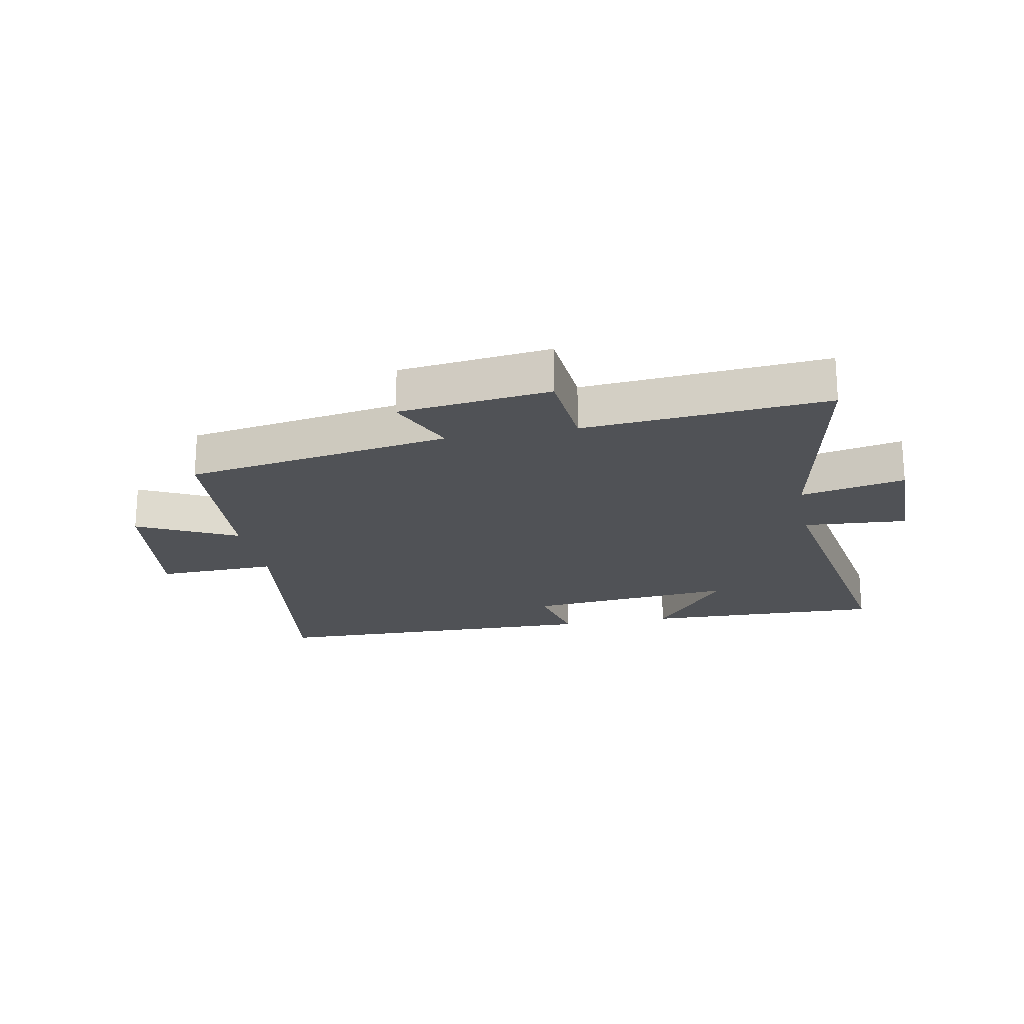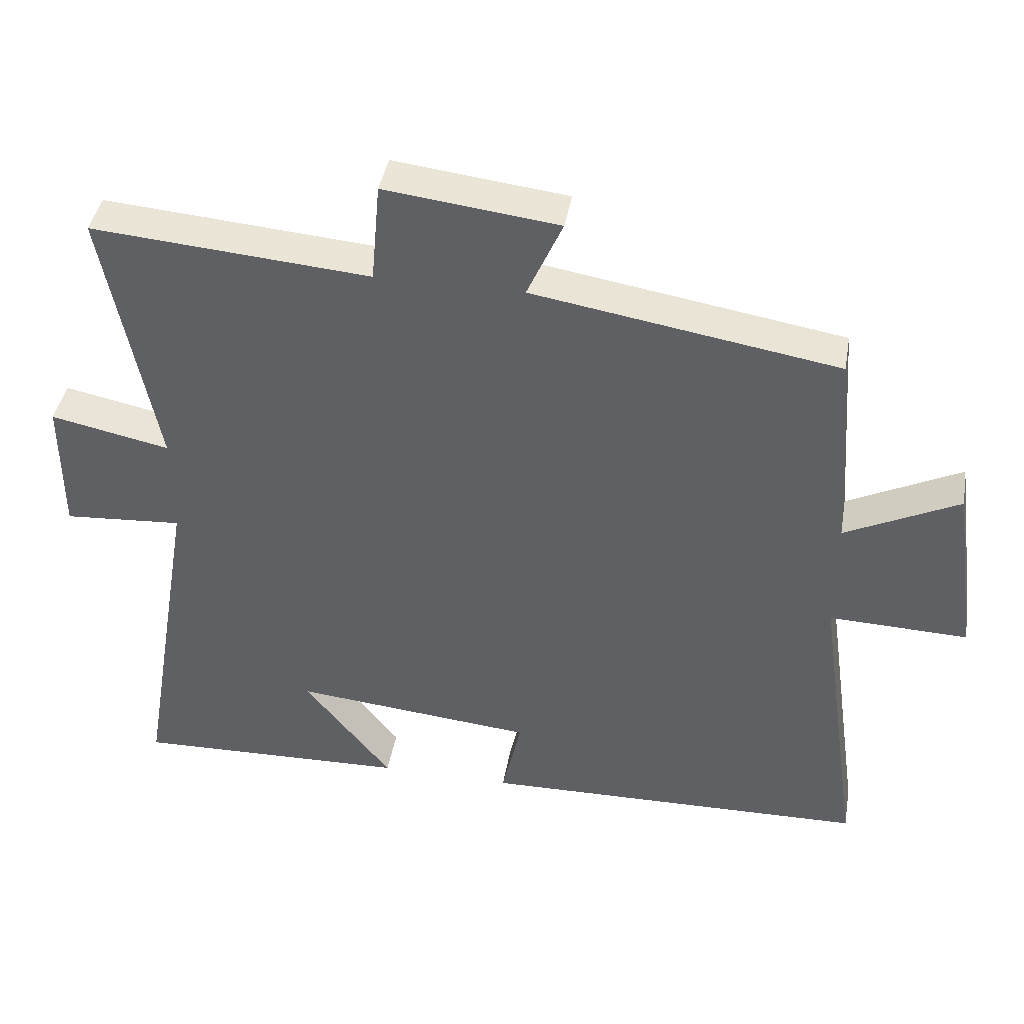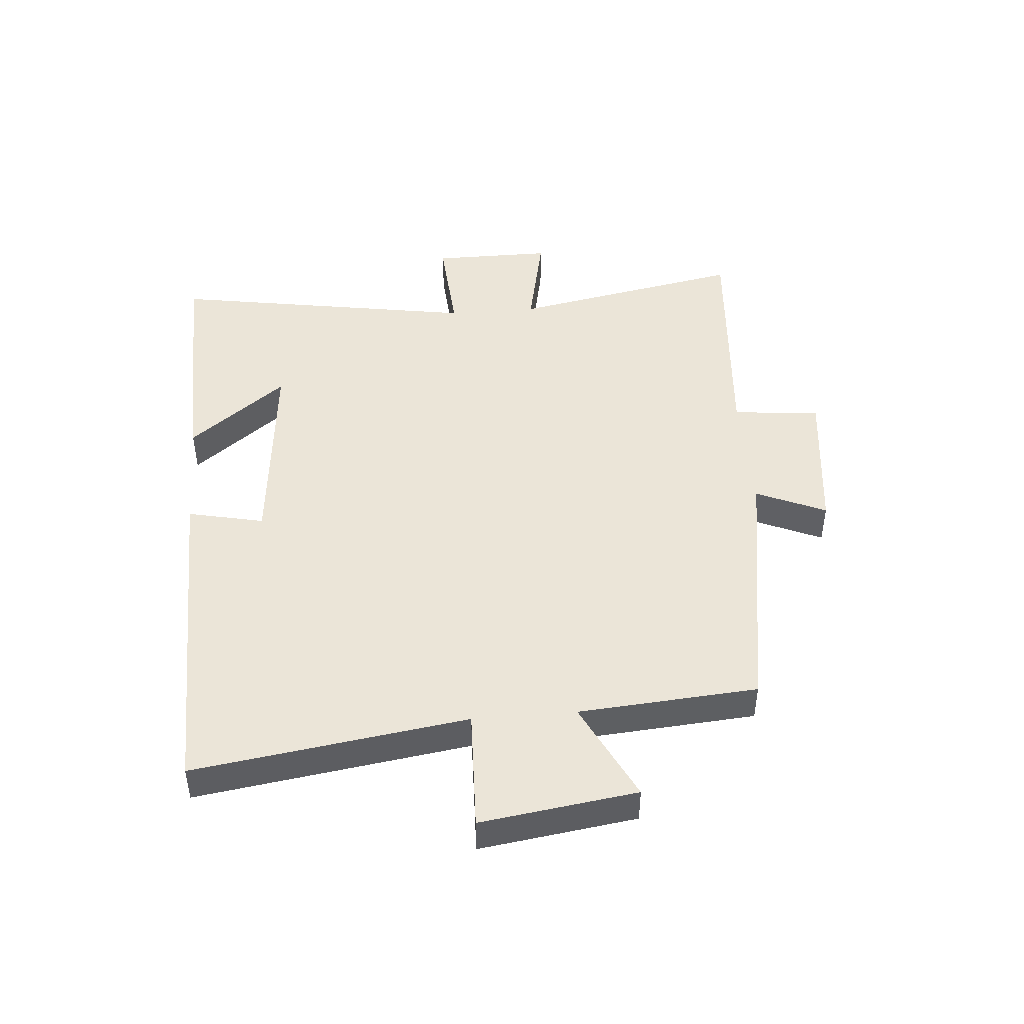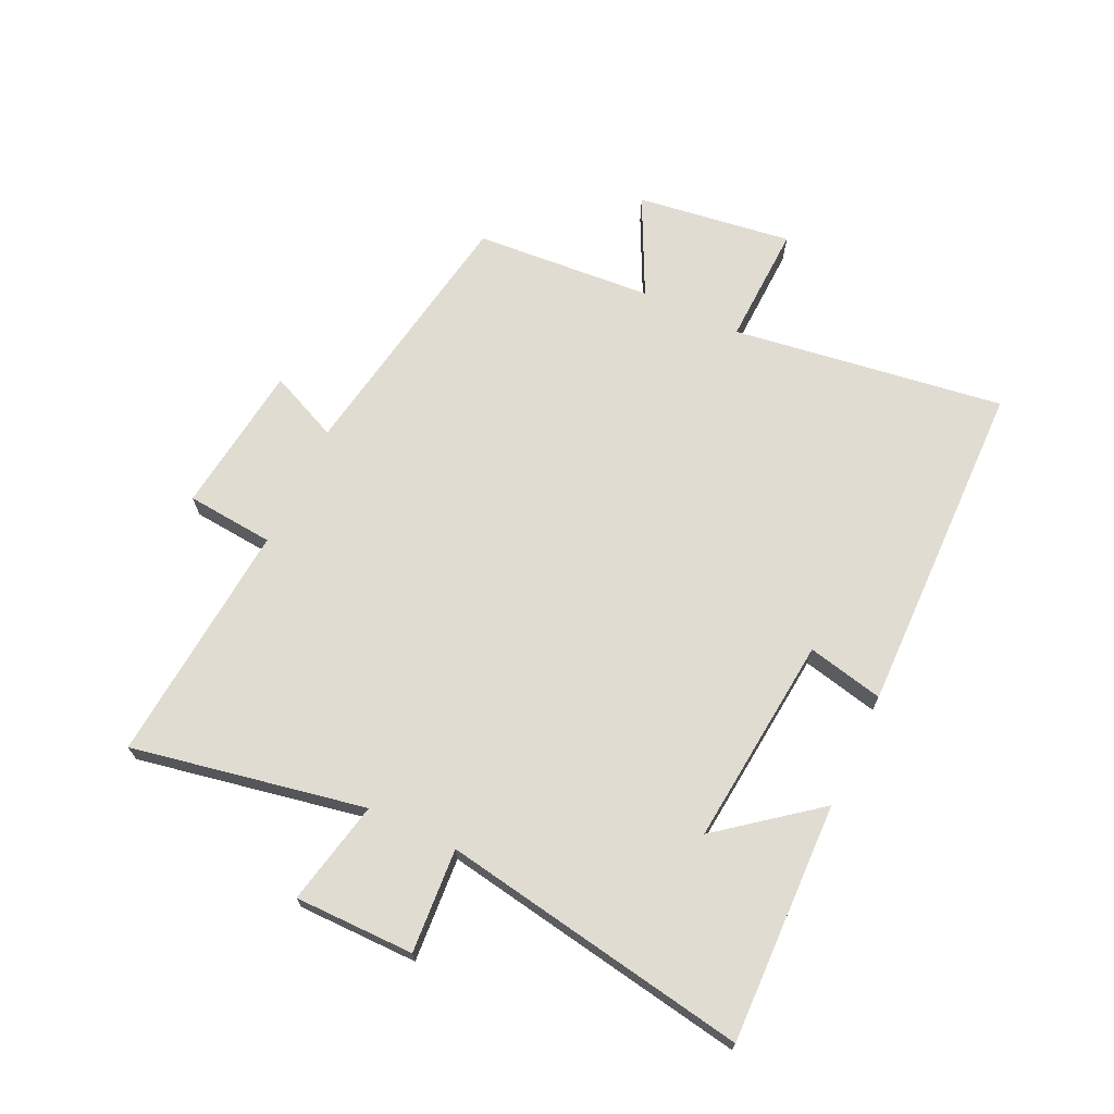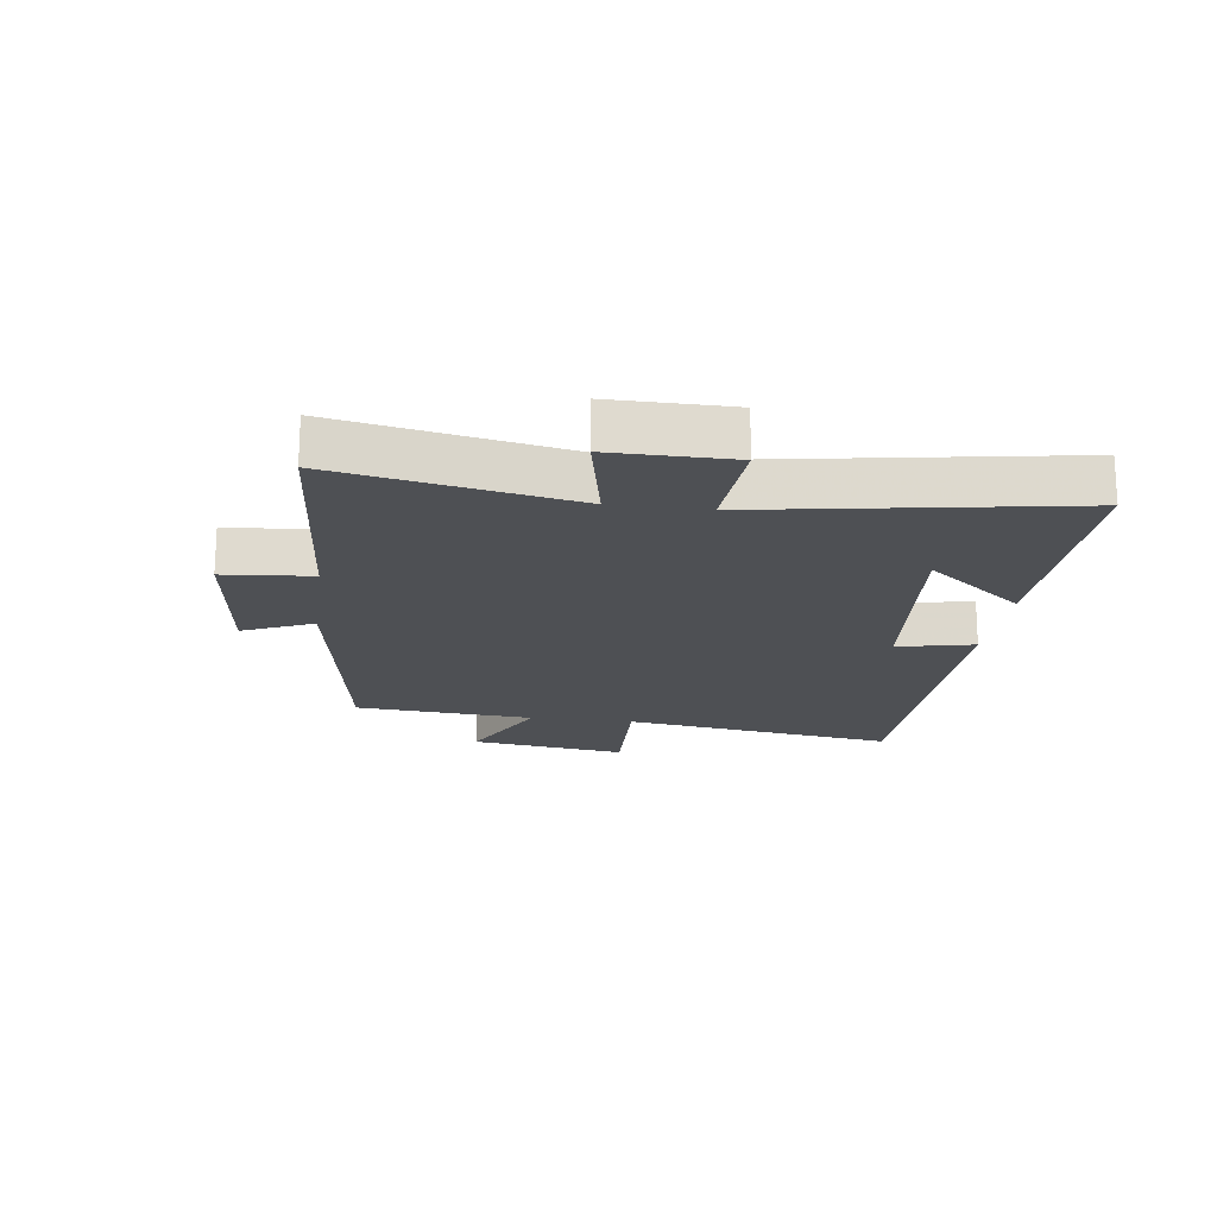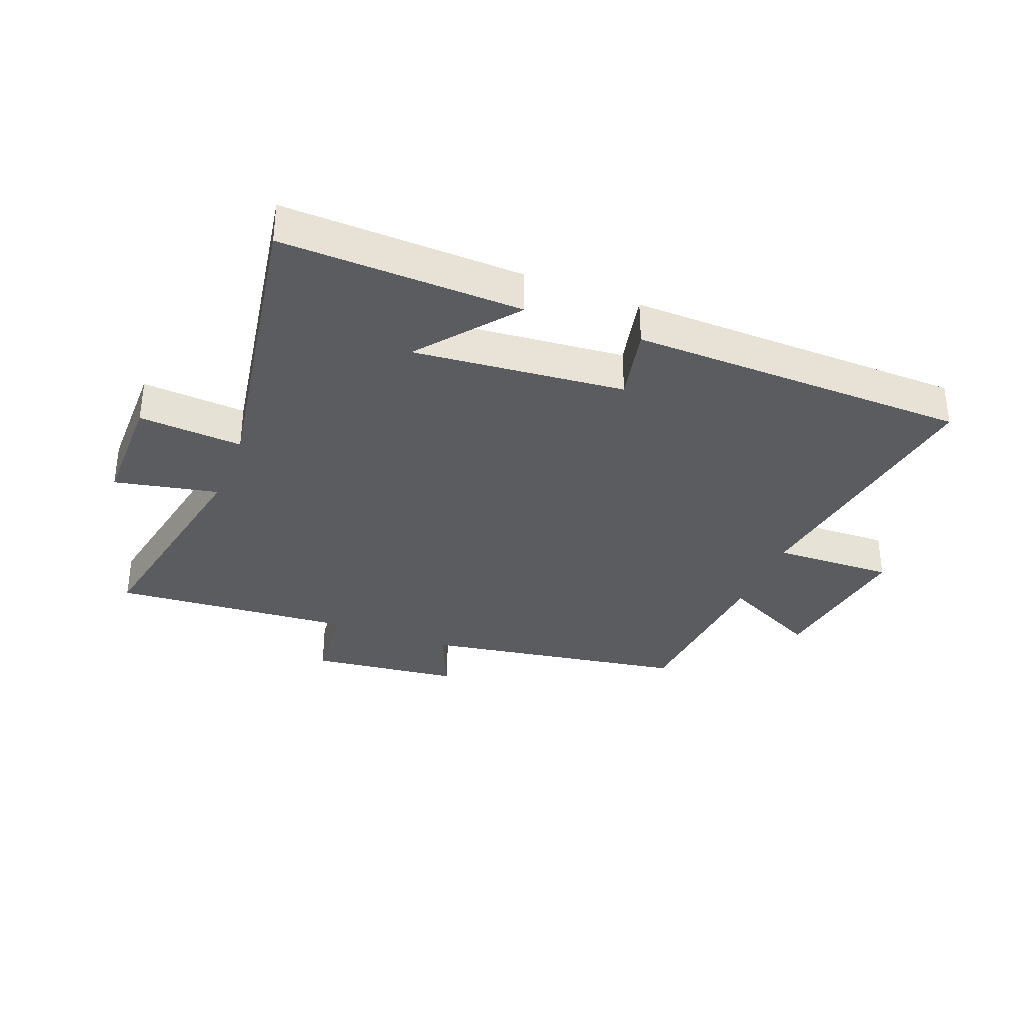
<metadata>
{"format":"obj","ext":"obj","renderer":"f3d","projection":"perspective","resolution":1024,"background":"white","views":[{"elev":-20.7,"azim":10.8,"up":"+Y"},{"elev":41.7,"azim":-170.2,"up":"+Z"},{"elev":45.9,"azim":-94.8,"up":"+Y"},{"elev":69.1,"azim":115.3,"up":"+Y"},{"elev":-18.7,"azim":82.2,"up":"+Y"},{"elev":-33.9,"azim":158.5,"up":"+Y"}]}
</metadata>
<code>
v 0.574 0.07 0.533
v 0.5 0.07 0.147
v 0.672 0.07 0.183
v 0.672 0.07 -0.015
v 0.5 0.07 -0.003
v 0.586 0.07 -0.511
v 0.189 0.07 -0.5
v 0.315 0.07 -0.34
v -0.033 0.07 -0.374
v -0.005 0.07 -0.5
v -0.565 0.07 -0.49
v -0.5 0.07 -0.039
v -0.7 0.07 -0.046
v -0.664 0.07 0.212
v -0.5 0.07 0.131
v -0.478 0.07 0.427
v -0.039 0.07 0.5
v -0.09 0.07 0.615
v 0.16 0.07 0.645
v 0.173 0.07 0.5
v 0.574 0 0.533
v 0.5 0 0.147
v 0.672 0 0.183
v 0.672 0 -0.015
v 0.5 0 -0.003
v 0.586 0 -0.511
v 0.189 0 -0.5
v 0.315 0 -0.34
v -0.033 0 -0.374
v -0.005 0 -0.5
v -0.565 0 -0.49
v -0.5 0 -0.039
v -0.7 0 -0.046
v -0.664 0 0.212
v -0.5 0 0.131
v -0.478 0 0.427
v -0.039 0 0.5
v -0.09 0 0.615
v 0.16 0 0.645
v 0.173 0 0.5
f 17 18 19 20
f 15 16 17 20
f 15 20 1 2
f 12 13 14 15
f 12 15 2
f 9 10 11 12
f 8 9 12 2
f 6 7 8
f 5 6 8
f 5 8 2
f 2 3 4 5
f 40 39 38 37
f 40 37 36 35
f 22 21 40 35
f 35 34 33 32
f 22 35 32
f 32 31 30 29
f 22 32 29 28
f 28 27 26
f 28 26 25
f 22 28 25
f 25 24 23 22
f 1 21 22 2
f 2 22 23 3
f 3 23 24 4
f 4 24 25 5
f 5 25 26 6
f 6 26 27 7
f 7 27 28 8
f 8 28 29 9
f 9 29 30 10
f 10 30 31 11
f 11 31 32 12
f 12 32 33 13
f 13 33 34 14
f 14 34 35 15
f 15 35 36 16
f 16 36 37 17
f 17 37 38 18
f 18 38 39 19
f 19 39 40 20
f 20 40 21 1

</code>
